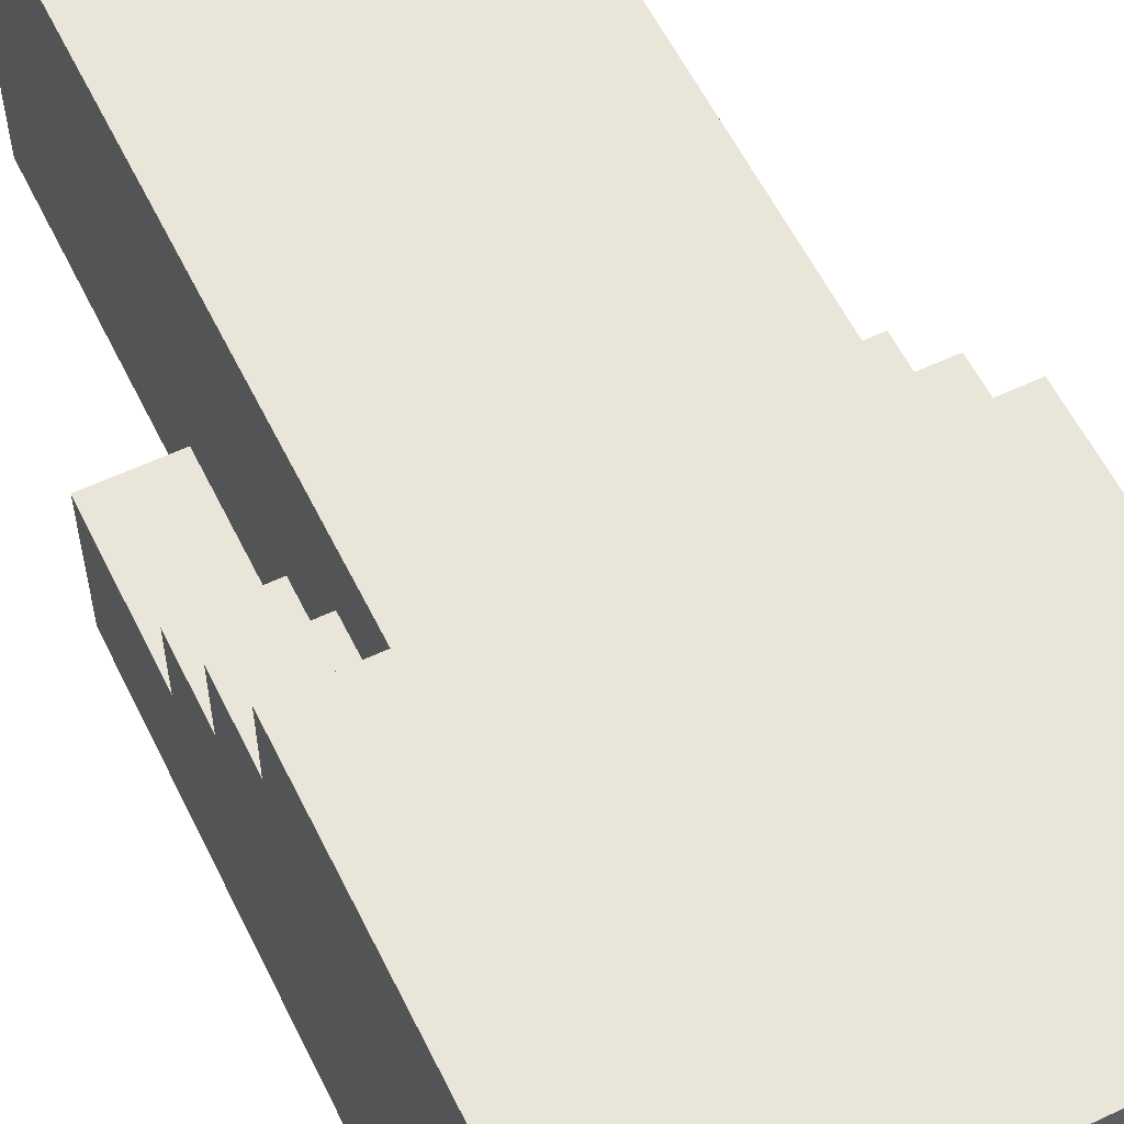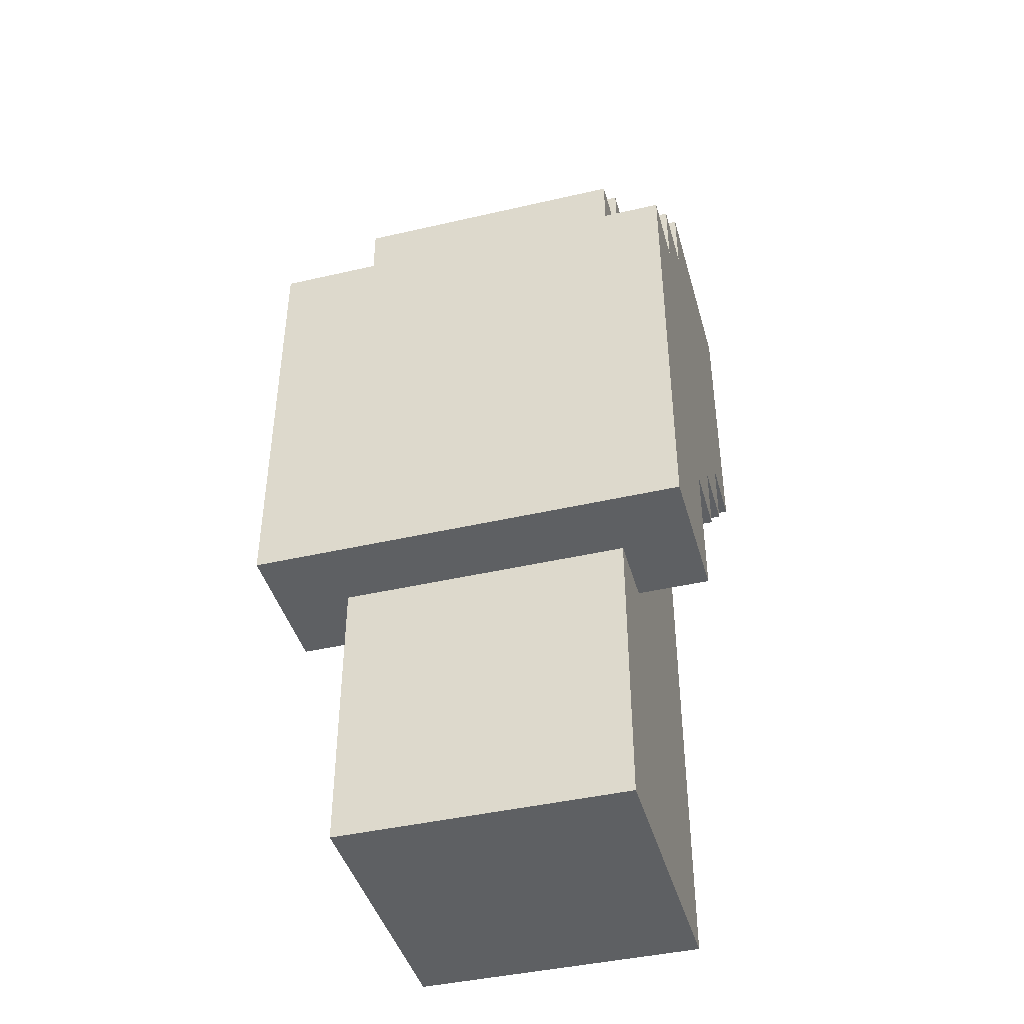
<metadata>
{"format":"obj","ext":"obj","renderer":"f3d","projection":"perspective","resolution":1024,"background":"white","views":[{"elev":58.2,"azim":154.0,"up":"+Z"},{"elev":-42.7,"azim":-164.6,"up":"+Y"}]}
</metadata>
<code>
v -6 66 -22
v -6 66 -26
v -6 67 -23
v -6 67 -26
v -6 68 -24
v -6 68 -26
v -6 70 -20
v -6 70 -22
v -6 71 -21
v -6 71 -22
v -6 71 -23
v -6 72 -18
v -6 72 -20
v -6 72 -22
v -6 72 -24
v -6 72 -25
v -6 72 -26
v -6 73 -19
v -6 73 -21
v -6 74 -16
v -6 74 -18
v -6 74 -20
v -6 74 -22
v -6 75 -16
v -6 75 -18
v -6 75 -19
v -6 75 -21
v -6 75 -24
v -6 75 -25
v -6 75 -26
v -6 76 -16
v -6 76 -18
v -6 76 -20
v -6 77 -21
v -6 77 -23
v -6 78 -17
v -6 78 -20
v -6 78 -23
v -6 78 -24
v -6 78 -26
v -6 79 -18
v -6 79 -19
v -6 79 -20
v -6 79 -22
v -6 80 -17
v -6 80 -18
v -6 80 -19
v -6 80 -22
v -6 80 -24
v -6 81 -16
v -6 81 -19
v -6 82 -16
v -6 82 -19
v -6 82 -22
v -4 58 -16
v -4 58 -18
v -4 58 -23
v -4 58 -24
v -4 59 -17
v -4 59 -18
v -4 60 -19
v -4 60 -22
v -4 61 -16
v -4 61 -17
v -4 61 -19
v -4 61 -21
v -4 61 -22
v -4 61 -23
v -4 61 -24
v -4 62 -17
v -4 62 -18
v -4 62 -20
v -4 62 -21
v -4 63 -18
v -4 63 -19
v -4 63 -23
v -4 63 -24
v -4 64 -19
v -4 64 -20
v -4 64 -23
v -4 65 -21
v -4 65 -24
v -4 66 -16
v -4 66 -17
v -4 66 -18
v -4 66 -19
v -4 66 -22
v -4 66 -24
v -4 67 -16
v -4 67 -17
v -4 68 -20
v -4 68 -21
v -4 69 -18
v -4 69 -19
v -4 69 -22
v -4 70 -16
v -4 70 -17
v -4 70 -20
v -4 70 -22
v -4 71 -17
v -4 71 -18
v -4 71 -19
v -4 71 -20
v -4 72 -16
v -4 72 -17
v -4 72 -18
v -4 72 -20
v -4 73 -17
v -4 73 -18
v -4 74 -16
v -4 74 -18
v -4 80 -22
v -4 80 -24
v -4 82 -16
v -4 82 -17
v -4 82 -18
v -4 82 -22
v -4 82 -24
v -4 83 -16
v -4 83 -18
v -4 84 -16
v -4 84 -22
v 4 58 -16
v 4 58 -21
v 4 58 -24
v 4 59 -16
v 4 59 -17
v 4 59 -21
v 4 59 -24
v 4 61 -18
v 4 61 -19
v 4 61 -22
v 4 61 -23
v 4 63 -17
v 4 63 -18
v 4 63 -19
v 4 63 -21
v 4 63 -22
v 4 63 -23
v 4 64 -16
v 4 64 -17
v 4 65 -17
v 4 65 -18
v 4 66 -19
v 4 66 -20
v 4 66 -22
v 4 66 -24
v 4 68 -20
v 4 68 -21
v 4 69 -17
v 4 69 -19
v 4 70 -16
v 4 70 -17
v 4 70 -19
v 4 70 -20
v 4 70 -22
v 4 71 -16
v 4 71 -20
v 4 72 -18
v 4 72 -20
v 4 74 -16
v 4 74 -18
v 4 80 -22
v 4 80 -24
v 4 82 -16
v 4 82 -18
v 4 82 -20
v 4 82 -22
v 4 82 -24
v 4 83 -18
v 4 83 -20
v 4 84 -16
v 4 84 -22
v 6 66 -22
v 6 66 -26
v 6 67 -23
v 6 67 -26
v 6 68 -24
v 6 68 -26
v 6 69 -24
v 6 69 -26
v 6 70 -20
v 6 70 -22
v 6 70 -24
v 6 70 -25
v 6 71 -21
v 6 71 -22
v 6 71 -23
v 6 72 -18
v 6 72 -20
v 6 72 -22
v 6 72 -24
v 6 72 -25
v 6 72 -26
v 6 73 -19
v 6 73 -21
v 6 73 -24
v 6 73 -25
v 6 74 -16
v 6 74 -18
v 6 74 -20
v 6 74 -21
v 6 74 -22
v 6 74 -23
v 6 74 -24
v 6 74 -25
v 6 74 -26
v 6 75 -16
v 6 75 -18
v 6 75 -19
v 6 75 -21
v 6 75 -22
v 6 75 -23
v 6 75 -26
v 6 76 -16
v 6 76 -18
v 6 76 -19
v 6 76 -20
v 6 76 -22
v 6 76 -23
v 6 76 -24
v 6 77 -19
v 6 77 -22
v 6 78 -21
v 6 78 -23
v 6 78 -24
v 6 78 -26
v 6 79 -17
v 6 79 -18
v 6 80 -18
v 6 80 -20
v 6 80 -21
v 6 80 -22
v 6 80 -23
v 6 80 -24
v 6 81 -17
v 6 81 -18
v 6 82 -16
v 6 82 -18
v 6 82 -20
v 6 82 -22
v -6 74 -16
v -6 75 -16
v -6 76 -16
v -6 81 -16
v -6 82 -16
v -4 58 -16
v -4 61 -16
v -4 66 -16
v -4 67 -16
v -4 70 -16
v -4 72 -16
v -4 74 -16
v -4 81 -16
v -4 82 -16
v -4 83 -16
v -4 84 -16
v -3 58 -16
v -3 60 -16
v -3 67 -16
v -3 68 -16
v -3 70 -16
v -3 72 -16
v -3 82 -16
v -3 83 -16
v -2 66 -16
v -2 68 -16
v -1 60 -16
v -1 61 -16
v -1 62 -16
v -1 64 -16
v 0 63 -16
v 0 64 -16
v 0 68 -16
v 0 71 -16
v 1 62 -16
v 1 63 -16
v 1 69 -16
v 1 71 -16
v 2 68 -16
v 2 69 -16
v 3 59 -16
v 3 64 -16
v 3 70 -16
v 3 71 -16
v 4 58 -16
v 4 59 -16
v 4 64 -16
v 4 70 -16
v 4 71 -16
v 4 74 -16
v 4 82 -16
v 4 84 -16
v 6 74 -16
v 6 75 -16
v 6 76 -16
v 6 82 -16
v -6 72 -18
v -6 74 -18
v -4 72 -18
v -4 73 -18
v -4 74 -18
v 4 72 -18
v 4 74 -18
v 6 72 -18
v 6 74 -18
v -6 70 -20
v -6 72 -20
v -4 70 -20
v -4 71 -20
v -4 72 -20
v 4 70 -20
v 4 71 -20
v 4 72 -20
v 6 70 -20
v 6 72 -20
v -6 66 -22
v -6 70 -22
v -4 66 -22
v -4 69 -22
v -4 70 -22
v 4 66 -22
v 4 70 -22
v 6 66 -22
v 6 70 -22
v -6 80 -22
v -6 82 -22
v -4 80 -22
v -4 82 -22
v -4 84 -22
v -3 82 -22
v -3 84 -22
v -2 82 -22
v -2 84 -22
v 2 82 -22
v 2 84 -22
v 3 82 -22
v 3 84 -22
v 4 80 -22
v 4 82 -22
v 4 84 -22
v 5 80 -22
v 6 80 -22
v 6 82 -22
v -6 78 -24
v -6 80 -24
v -4 58 -24
v -4 61 -24
v -4 63 -24
v -4 65 -24
v -4 66 -24
v -4 78 -24
v -4 80 -24
v -4 82 -24
v -3 60 -24
v -3 61 -24
v -3 62 -24
v -3 63 -24
v -3 78 -24
v -3 80 -24
v -3 82 -24
v -2 58 -24
v -2 60 -24
v -2 62 -24
v -2 64 -24
v -2 65 -24
v -2 78 -24
v -2 80 -24
v -2 82 -24
v -1 60 -24
v -1 61 -24
v 0 63 -24
v 0 64 -24
v 1 59 -24
v 1 61 -24
v 1 63 -24
v 1 64 -24
v 2 59 -24
v 2 61 -24
v 2 78 -24
v 2 80 -24
v 2 82 -24
v 3 58 -24
v 3 59 -24
v 3 61 -24
v 3 64 -24
v 3 78 -24
v 3 80 -24
v 3 82 -24
v 4 58 -24
v 4 59 -24
v 4 66 -24
v 4 78 -24
v 4 80 -24
v 4 82 -24
v 6 78 -24
v 6 80 -24
v -6 66 -26
v -6 67 -26
v -6 68 -26
v -6 72 -26
v -6 75 -26
v -6 78 -26
v -5 71 -26
v -5 72 -26
v -5 73 -26
v -5 74 -26
v -5 76 -26
v -5 78 -26
v -4 71 -26
v -4 73 -26
v -4 77 -26
v -4 78 -26
v -3 68 -26
v -3 72 -26
v -3 74 -26
v -3 75 -26
v -3 76 -26
v -3 77 -26
v -3 78 -26
v -2 68 -26
v -2 72 -26
v -2 73 -26
v -2 74 -26
v -2 78 -26
v -1 69 -26
v -1 73 -26
v -1 74 -26
v -1 76 -26
v 0 69 -26
v 0 71 -26
v 0 73 -26
v 0 76 -26
v 1 72 -26
v 1 73 -26
v 2 68 -26
v 2 71 -26
v 2 72 -26
v 2 78 -26
v 3 68 -26
v 3 71 -26
v 3 78 -26
v 4 73 -26
v 4 76 -26
v 5 69 -26
v 5 72 -26
v 5 73 -26
v 5 74 -26
v 5 75 -26
v 5 76 -26
v 6 66 -26
v 6 67 -26
v 6 68 -26
v 6 69 -26
v 6 72 -26
v 6 74 -26
v 6 75 -26
v 6 78 -26
v -4 58 -16
v -3 58 -16
v 4 58 -16
v -4 58 -18
v -3 58 -18
v 3 58 -21
v 4 58 -21
v -4 58 -23
v -2 58 -23
v -4 58 -24
v -2 58 -24
v 3 58 -24
v 4 58 -24
v -6 66 -22
v -4 66 -22
v 4 66 -22
v 6 66 -22
v -4 66 -24
v 4 66 -24
v -6 66 -26
v 6 66 -26
v -6 70 -20
v -4 70 -20
v 4 70 -20
v 6 70 -20
v -6 70 -22
v -4 70 -22
v 4 70 -22
v 6 70 -22
v -6 72 -18
v -4 72 -18
v 4 72 -18
v 6 72 -18
v -6 72 -20
v -4 72 -20
v 4 72 -20
v 6 72 -20
v -6 74 -16
v -4 74 -16
v 4 74 -16
v 6 74 -16
v -6 74 -18
v -4 74 -18
v 4 74 -18
v 6 74 -18
v -6 78 -24
v -4 78 -24
v -3 78 -24
v -2 78 -24
v 2 78 -24
v 3 78 -24
v 4 78 -24
v 6 78 -24
v -5 78 -25
v -4 78 -25
v -6 78 -26
v -5 78 -26
v -4 78 -26
v -3 78 -26
v -2 78 -26
v 2 78 -26
v 3 78 -26
v 6 78 -26
v -6 80 -22
v -4 80 -22
v 4 80 -22
v 5 80 -22
v 6 80 -22
v 5 80 -23
v 6 80 -23
v -6 80 -24
v -4 80 -24
v 4 80 -24
v 6 80 -24
v -6 82 -16
v -4 82 -16
v 4 82 -16
v 6 82 -16
v -5 82 -17
v -4 82 -17
v -4 82 -18
v 4 82 -18
v 6 82 -18
v -6 82 -19
v -5 82 -19
v 4 82 -20
v 6 82 -20
v -6 82 -22
v -4 82 -22
v -3 82 -22
v -2 82 -22
v 2 82 -22
v 3 82 -22
v 4 82 -22
v 6 82 -22
v -4 82 -24
v -3 82 -24
v -2 82 -24
v 2 82 -24
v 3 82 -24
v 4 82 -24
v -4 84 -16
v 4 84 -16
v -3 84 -17
v -2 84 -17
v 2 84 -17
v 3 84 -17
v -4 84 -22
v -3 84 -22
v -2 84 -22
v 2 84 -22
v 3 84 -22
v 4 84 -22
f 3 2 1
f 4 2 3
f 5 4 3
f 6 4 5
f 8 3 1
f 9 8 7
f 10 3 8
f 10 8 9
f 11 5 3
f 11 3 10
f 13 9 7
f 14 10 9
f 14 11 10
f 15 6 5
f 15 11 14
f 15 5 11
f 16 6 15
f 17 6 16
f 18 13 12
f 19 14 9
f 19 13 18
f 19 9 13
f 21 18 12
f 22 19 18
f 23 14 19
f 23 19 22
f 23 15 14
f 23 16 15
f 24 21 20
f 25 18 21
f 25 21 24
f 26 22 18
f 26 18 25
f 27 23 22
f 28 16 23
f 28 23 27
f 29 17 16
f 29 16 28
f 30 17 29
f 31 25 24
f 32 26 25
f 32 25 31
f 33 27 22
f 33 26 32
f 33 22 26
f 34 28 27
f 34 27 33
f 34 33 32
f 34 32 31
f 35 28 34
f 36 34 31
f 36 35 34
f 37 35 36
f 38 28 35
f 38 35 37
f 39 29 28
f 39 28 38
f 39 30 29
f 40 30 39
f 41 37 36
f 42 37 41
f 43 38 37
f 43 37 42
f 43 39 38
f 44 39 43
f 45 36 31
f 45 41 36
f 46 42 41
f 46 41 45
f 47 44 43
f 47 42 46
f 47 43 42
f 48 39 44
f 48 44 47
f 49 39 48
f 50 45 31
f 50 47 46
f 50 48 47
f 50 46 45
f 51 48 50
f 52 51 50
f 53 48 51
f 53 51 52
f 54 48 53
f 59 56 55
f 60 57 56
f 60 56 59
f 61 60 59
f 61 57 60
f 62 57 61
f 63 59 55
f 64 61 59
f 64 59 63
f 65 62 61
f 65 61 64
f 66 62 65
f 67 57 62
f 67 62 66
f 68 58 57
f 68 57 67
f 69 58 68
f 70 66 65
f 70 64 63
f 70 65 64
f 71 66 70
f 72 66 71
f 73 67 66
f 73 66 72
f 73 69 68
f 73 68 67
f 74 72 71
f 74 71 70
f 75 72 74
f 76 69 73
f 76 73 72
f 77 69 76
f 78 72 75
f 78 75 74
f 79 76 72
f 79 72 78
f 80 77 76
f 80 76 79
f 81 80 79
f 82 77 80
f 82 80 81
f 83 79 78
f 83 70 63
f 83 74 70
f 83 78 74
f 84 79 83
f 85 79 84
f 86 79 85
f 87 82 81
f 88 82 87
f 89 84 83
f 90 85 84
f 90 84 89
f 91 79 86
f 91 81 79
f 92 87 81
f 92 81 91
f 93 85 90
f 93 90 89
f 93 86 85
f 94 92 91
f 94 86 93
f 94 91 86
f 95 87 92
f 95 92 94
f 96 94 93
f 96 93 89
f 97 94 96
f 98 95 94
f 99 95 98
f 100 94 97
f 100 97 96
f 101 94 100
f 102 98 94
f 102 94 101
f 103 98 102
f 104 101 100
f 104 100 96
f 105 101 104
f 106 103 102
f 106 101 105
f 106 102 101
f 107 103 106
f 108 105 104
f 108 106 105
f 109 106 108
f 110 108 104
f 110 109 108
f 111 109 110
f 117 113 112
f 118 113 117
f 119 116 115
f 119 115 114
f 120 117 116
f 120 116 119
f 121 120 119
f 122 117 120
f 122 120 121
f 123 124 126
f 126 124 127
f 124 125 128
f 127 124 128
f 128 125 129
f 127 128 130
f 128 129 130
f 130 129 131
f 131 129 132
f 132 129 133
f 126 127 134
f 127 130 134
f 130 131 135
f 134 130 135
f 131 132 136
f 135 131 136
f 136 132 137
f 132 133 138
f 137 132 138
f 133 129 139
f 138 133 139
f 126 134 140
f 134 135 140
f 140 135 141
f 140 141 142
f 141 135 142
f 135 136 143
f 142 135 143
f 136 137 144
f 143 136 144
f 142 143 144
f 144 137 145
f 137 138 146
f 138 139 146
f 139 129 147
f 146 139 147
f 145 137 148
f 144 145 148
f 137 146 149
f 148 137 149
f 144 148 150
f 142 144 150
f 148 149 150
f 140 142 150
f 150 149 151
f 140 150 152
f 150 151 153
f 152 150 153
f 151 149 154
f 153 151 154
f 154 149 155
f 149 146 156
f 155 149 156
f 154 155 157
f 152 153 157
f 153 154 157
f 157 155 158
f 157 158 159
f 159 158 160
f 157 159 161
f 161 159 162
f 163 164 168
f 168 164 169
f 166 167 170
f 165 166 170
f 167 168 171
f 170 167 171
f 165 170 172
f 170 171 172
f 171 168 173
f 172 171 173
f 174 175 176
f 176 175 177
f 176 177 178
f 178 177 179
f 176 178 180
f 178 179 180
f 180 179 181
f 174 176 183
f 176 180 184
f 180 181 184
f 184 181 185
f 182 183 186
f 183 176 187
f 186 183 187
f 176 184 188
f 187 176 188
f 182 186 190
f 186 187 191
f 187 188 191
f 188 184 192
f 191 188 192
f 184 185 192
f 185 181 193
f 192 185 193
f 193 181 194
f 189 190 195
f 186 191 196
f 195 190 196
f 190 186 196
f 191 192 197
f 193 194 197
f 192 193 197
f 197 194 198
f 189 195 200
f 195 196 201
f 196 191 202
f 201 196 202
f 191 197 203
f 202 191 203
f 203 197 204
f 197 198 205
f 204 197 205
f 198 194 206
f 205 198 206
f 206 194 207
f 199 200 208
f 200 195 209
f 208 200 209
f 195 201 210
f 209 195 210
f 201 202 211
f 202 203 211
f 203 204 212
f 211 203 212
f 204 205 213
f 212 204 213
f 205 206 213
f 206 207 213
f 213 207 214
f 208 209 215
f 209 210 216
f 215 209 216
f 210 201 217
f 216 210 217
f 211 212 218
f 217 201 218
f 201 211 218
f 213 214 218
f 212 213 218
f 218 214 219
f 219 214 220
f 220 214 221
f 216 217 222
f 215 216 222
f 217 218 222
f 218 219 222
f 219 220 223
f 222 219 223
f 222 223 224
f 220 221 225
f 224 223 225
f 223 220 225
f 221 214 226
f 225 221 226
f 226 214 227
f 222 224 228
f 215 222 228
f 228 224 229
f 228 229 230
f 229 224 230
f 230 224 231
f 224 225 232
f 231 224 232
f 232 225 233
f 225 226 234
f 233 225 234
f 234 226 235
f 230 231 236
f 215 228 236
f 228 230 236
f 236 231 237
f 215 236 238
f 236 237 238
f 237 231 239
f 238 237 239
f 232 233 240
f 239 231 240
f 231 232 240
f 240 233 241
f 253 243 242
f 254 245 244
f 254 246 245
f 255 246 254
f 258 248 247
f 259 248 258
f 260 250 249
f 260 251 250
f 261 251 260
f 262 252 251
f 262 251 261
f 263 253 252
f 263 252 262
f 264 255 254
f 264 256 255
f 265 257 256
f 265 256 264
f 266 261 260
f 266 249 248
f 266 260 249
f 267 262 261
f 267 261 266
f 267 263 262
f 268 248 259
f 268 259 258
f 269 266 248
f 269 248 268
f 269 267 266
f 270 267 269
f 271 267 270
f 272 271 270
f 273 267 271
f 273 271 272
f 274 263 267
f 274 267 273
f 275 263 274
f 276 269 268
f 276 270 269
f 276 272 270
f 277 273 272
f 277 272 276
f 277 274 273
f 278 275 274
f 279 263 275
f 279 275 278
f 280 278 274
f 280 274 277
f 280 277 276
f 281 279 278
f 281 278 280
f 282 268 258
f 282 276 268
f 282 281 280
f 282 280 276
f 283 281 282
f 284 279 281
f 284 281 283
f 285 263 279
f 285 279 284
f 286 282 258
f 287 283 282
f 287 282 286
f 288 284 283
f 288 283 287
f 289 285 284
f 289 284 288
f 290 263 285
f 290 285 289
f 291 243 253
f 291 263 290
f 291 253 263
f 292 264 254
f 292 265 264
f 293 257 265
f 293 265 292
f 294 243 291
f 295 244 243
f 295 243 294
f 296 292 254
f 296 244 295
f 296 254 244
f 297 292 296
f 300 299 298
f 301 299 300
f 302 299 301
f 305 304 303
f 306 304 305
f 309 308 307
f 310 308 309
f 311 308 310
f 315 313 312
f 315 314 313
f 316 314 315
f 319 318 317
f 320 318 319
f 321 318 320
f 324 323 322
f 325 323 324
f 326 327 328
f 328 327 329
f 329 330 331
f 331 330 332
f 331 332 333
f 333 332 334
f 333 334 335
f 335 334 336
f 335 336 337
f 337 336 338
f 337 338 340
f 340 338 341
f 339 340 342
f 342 340 343
f 343 340 344
f 345 346 352
f 352 346 353
f 347 348 355
f 348 349 356
f 355 348 356
f 356 349 357
f 349 350 358
f 357 349 358
f 353 354 359
f 352 353 359
f 359 354 360
f 360 354 361
f 347 355 362
f 356 357 363
f 362 355 363
f 355 356 363
f 357 358 364
f 363 357 364
f 358 350 365
f 364 358 365
f 350 351 366
f 365 350 366
f 359 360 367
f 360 361 368
f 367 360 368
f 368 361 369
f 364 365 370
f 363 364 370
f 362 363 370
f 370 365 371
f 371 365 372
f 365 366 373
f 372 365 373
f 362 370 374
f 370 371 374
f 371 372 375
f 374 371 375
f 372 373 376
f 375 372 376
f 373 366 377
f 376 373 377
f 362 374 378
f 375 376 378
f 376 377 378
f 374 375 378
f 378 377 379
f 368 369 380
f 367 368 380
f 380 369 381
f 381 369 382
f 378 379 383
f 362 378 383
f 383 379 384
f 379 377 385
f 384 379 385
f 377 366 386
f 385 377 386
f 380 381 387
f 381 382 388
f 387 381 388
f 388 382 389
f 383 384 390
f 384 385 391
f 390 384 391
f 385 386 391
f 366 351 392
f 391 386 392
f 386 366 392
f 387 388 393
f 388 389 393
f 393 389 394
f 394 389 395
f 393 394 396
f 396 394 397
f 400 401 404
f 401 402 405
f 404 401 405
f 405 402 406
f 406 402 407
f 402 403 408
f 408 403 409
f 400 404 410
f 404 405 410
f 405 406 410
f 406 407 411
f 410 406 411
f 408 409 412
f 412 409 413
f 399 400 414
f 400 410 414
f 410 411 414
f 414 411 415
f 407 402 416
f 415 411 416
f 411 407 416
f 402 408 417
f 416 402 417
f 408 412 418
f 417 408 418
f 412 413 419
f 418 412 419
f 419 413 420
f 414 415 421
f 399 414 421
f 419 420 422
f 421 415 422
f 415 416 422
f 418 419 422
f 416 417 422
f 417 418 422
f 422 420 423
f 423 420 424
f 424 420 425
f 421 422 426
f 422 423 426
f 423 424 427
f 426 423 427
f 424 425 428
f 427 424 428
f 428 425 429
f 426 427 430
f 421 426 430
f 428 429 430
f 427 428 430
f 430 429 431
f 431 429 432
f 429 425 433
f 432 429 433
f 431 432 434
f 432 433 435
f 434 432 435
f 399 421 436
f 421 430 436
f 430 431 436
f 431 434 437
f 436 431 437
f 434 435 438
f 437 434 438
f 435 433 439
f 438 435 439
f 433 425 439
f 399 436 440
f 436 437 440
f 437 438 441
f 440 437 441
f 438 439 441
f 441 439 442
f 440 441 443
f 441 442 443
f 443 442 444
f 440 443 445
f 445 443 446
f 443 444 447
f 446 443 447
f 447 444 448
f 448 444 449
f 444 442 450
f 449 444 450
f 398 399 451
f 399 440 452
f 451 399 452
f 440 445 453
f 452 440 453
f 445 446 454
f 453 445 454
f 446 447 455
f 454 446 455
f 447 448 455
f 448 449 456
f 455 448 456
f 449 450 457
f 456 449 457
f 450 442 458
f 457 450 458
f 462 460 459
f 463 461 460
f 463 460 462
f 464 463 462
f 464 461 463
f 465 461 464
f 466 464 462
f 467 464 466
f 468 467 466
f 469 464 467
f 469 467 468
f 470 465 464
f 470 464 469
f 471 465 470
f 476 473 472
f 477 475 474
f 478 476 472
f 478 477 476
f 479 475 477
f 479 477 478
f 484 481 480
f 485 481 484
f 486 483 482
f 487 483 486
f 492 489 488
f 493 489 492
f 494 491 490
f 495 491 494
f 500 497 496
f 501 497 500
f 502 499 498
f 503 499 502
f 504 505 512
f 505 506 512
f 512 506 513
f 504 512 514
f 512 513 515
f 514 512 515
f 513 506 516
f 515 513 516
f 506 507 517
f 516 506 517
f 507 508 518
f 517 507 518
f 508 509 519
f 518 508 519
f 510 511 520
f 519 509 520
f 509 510 520
f 520 511 521
f 524 525 527
f 525 526 527
f 527 526 528
f 522 523 529
f 529 523 530
f 524 527 531
f 527 528 531
f 531 528 532
f 533 534 537
f 537 534 538
f 537 538 539
f 535 536 540
f 540 536 541
f 533 537 542
f 537 539 543
f 542 537 543
f 540 541 544
f 544 541 545
f 542 543 546
f 543 539 547
f 546 543 547
f 544 545 552
f 552 545 553
f 547 548 554
f 548 549 555
f 554 548 555
f 549 550 556
f 555 549 556
f 550 551 557
f 556 550 557
f 551 552 558
f 557 551 558
f 558 552 559
f 560 561 562
f 562 561 563
f 563 561 564
f 564 561 565
f 560 562 566
f 562 563 567
f 566 562 567
f 563 564 568
f 567 563 568
f 564 565 569
f 568 564 569
f 565 561 570
f 569 565 570
f 570 561 571

</code>
